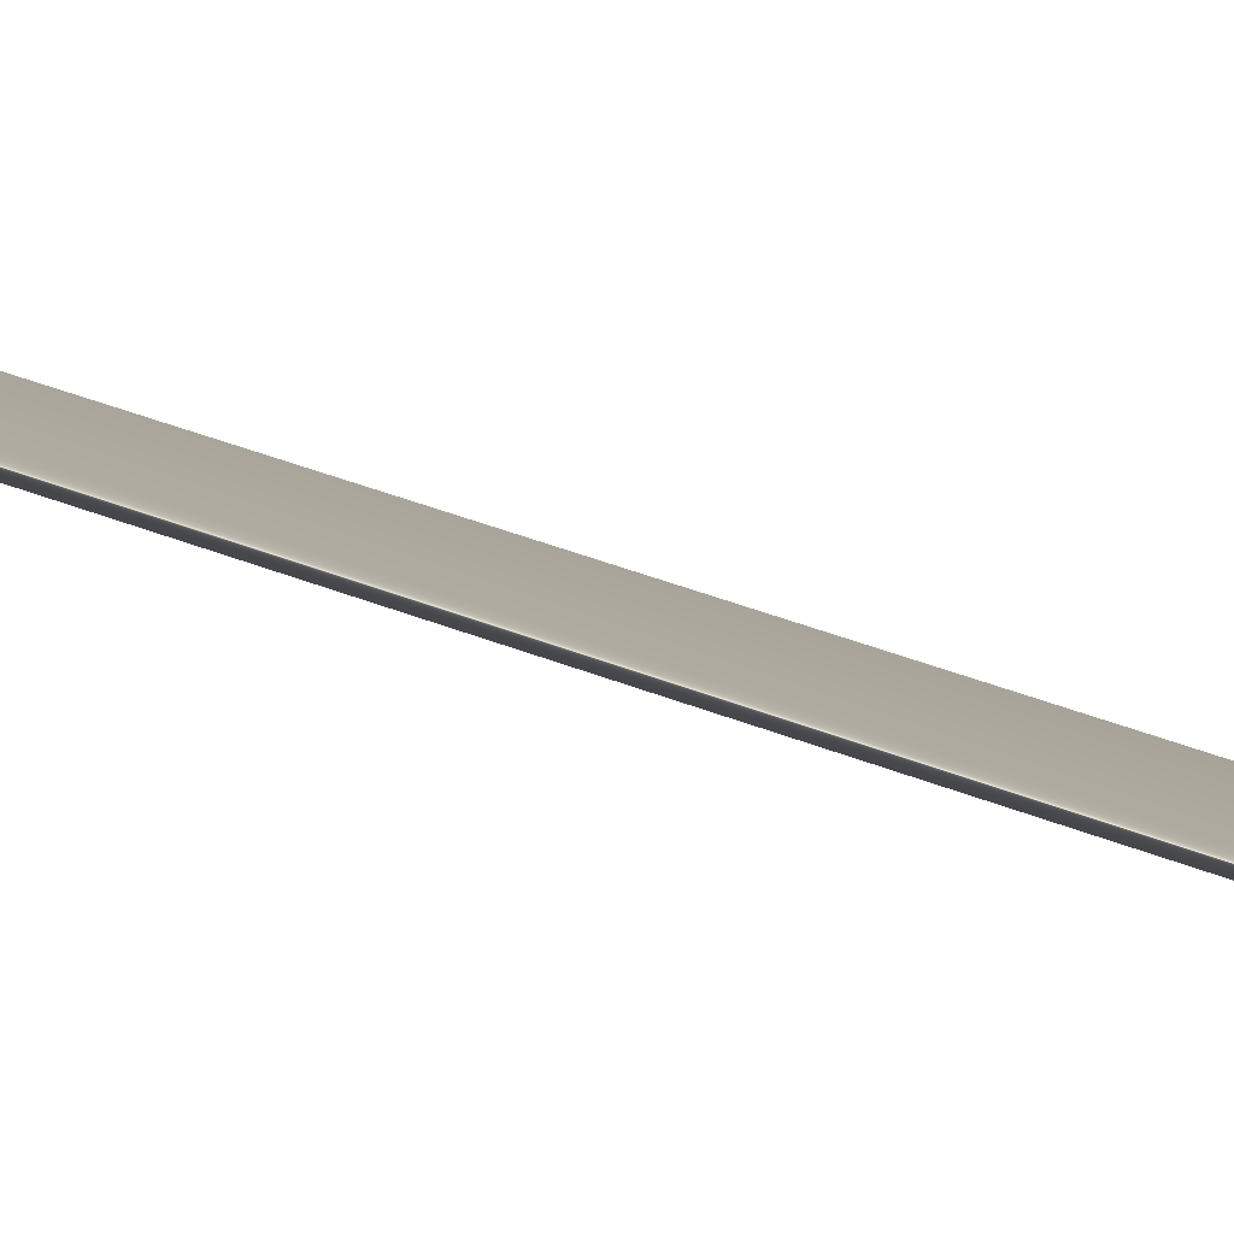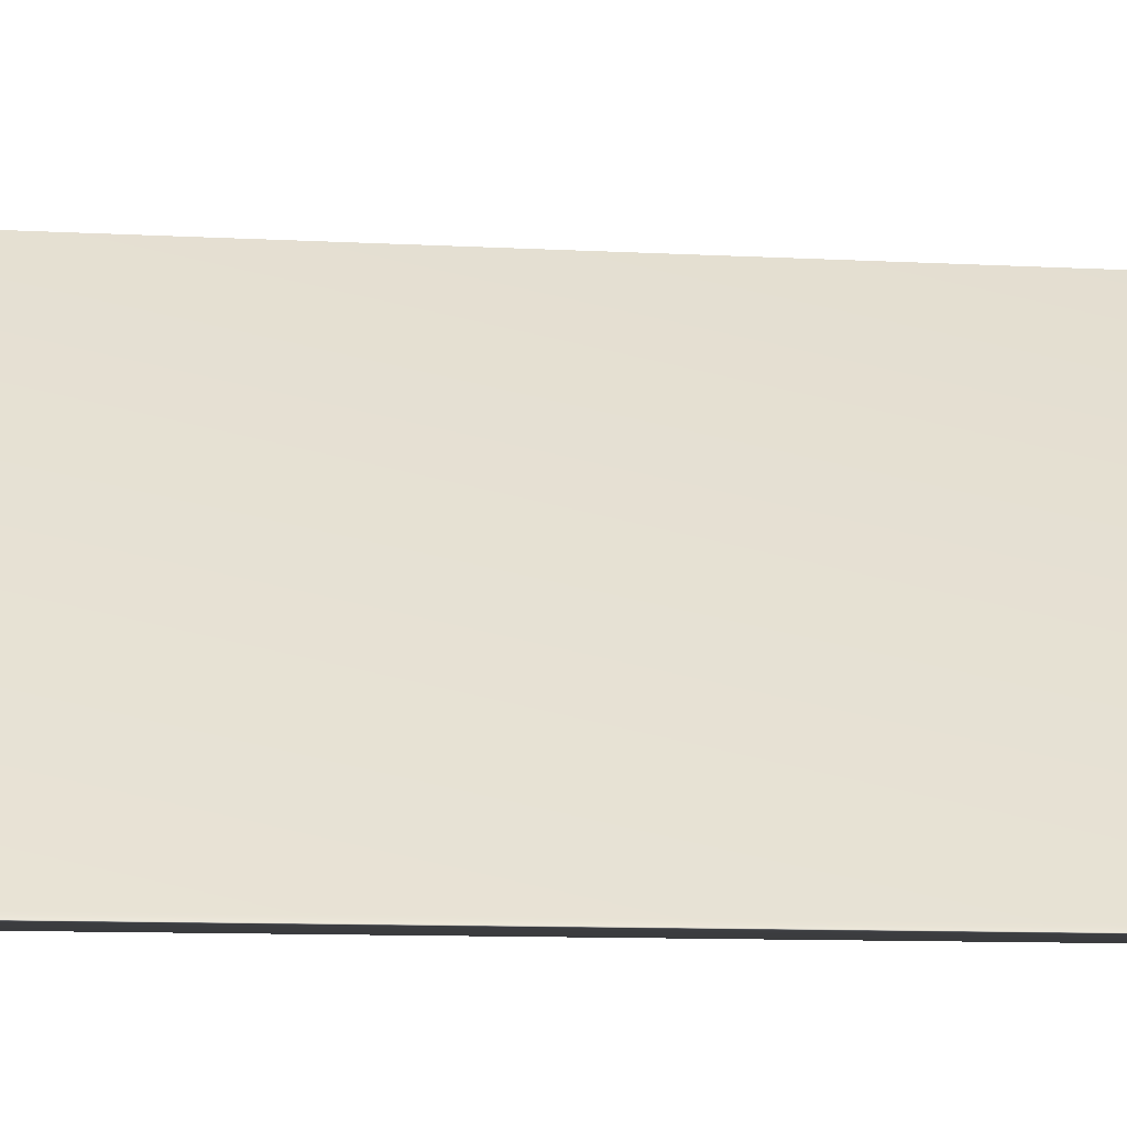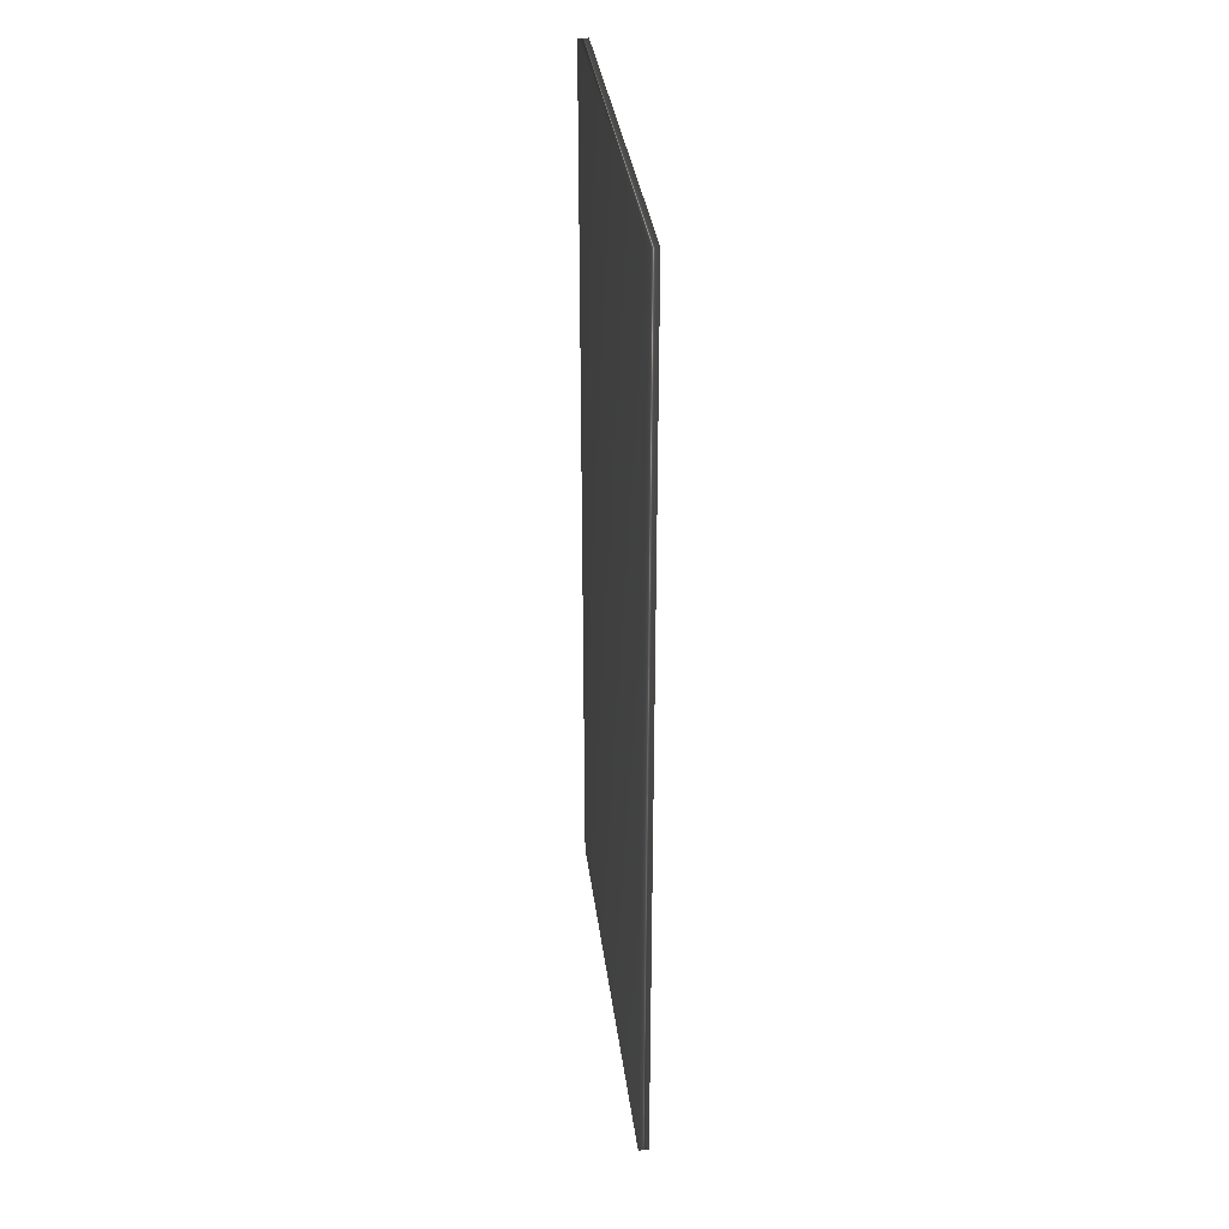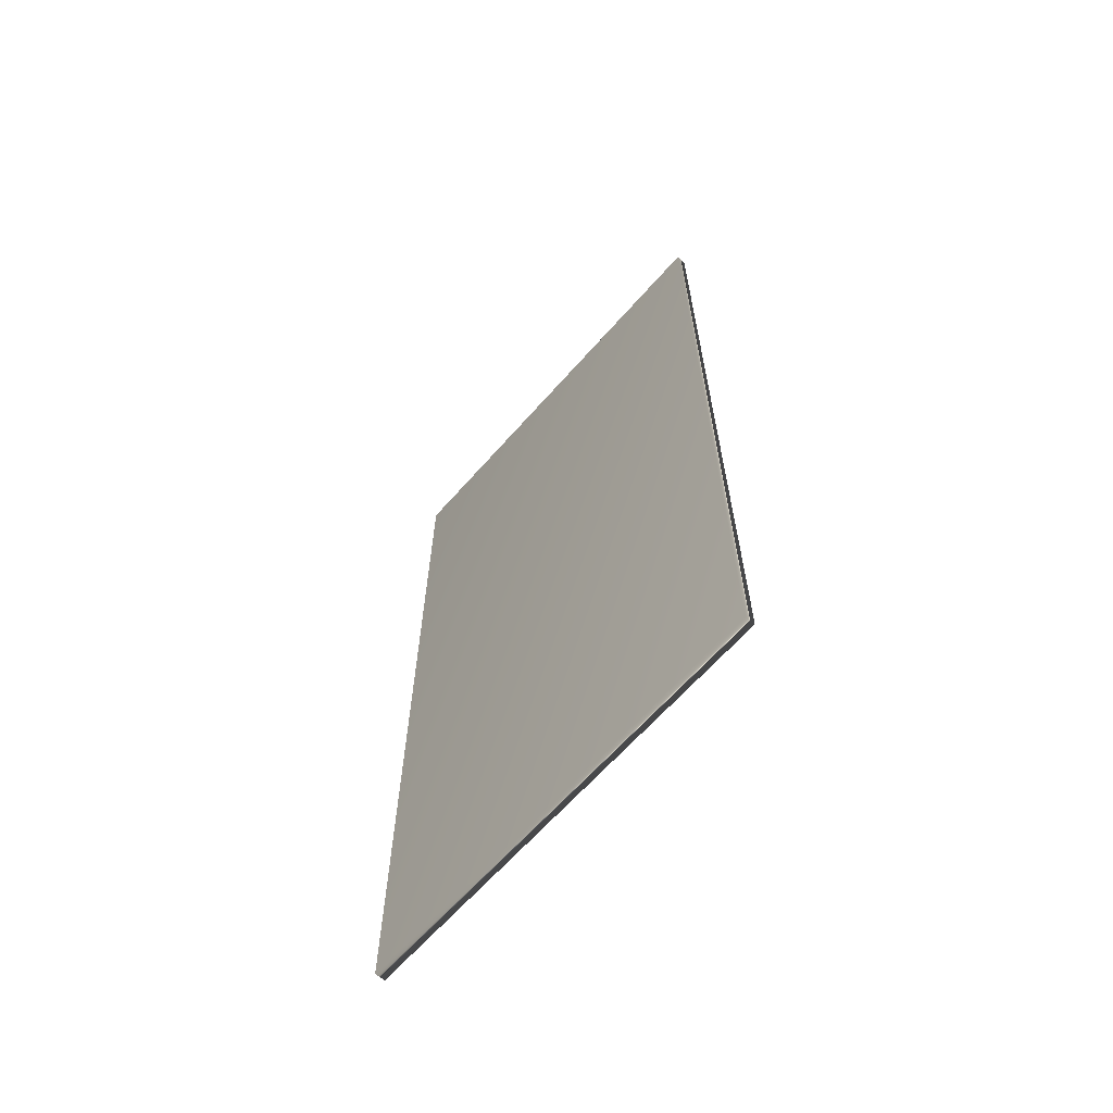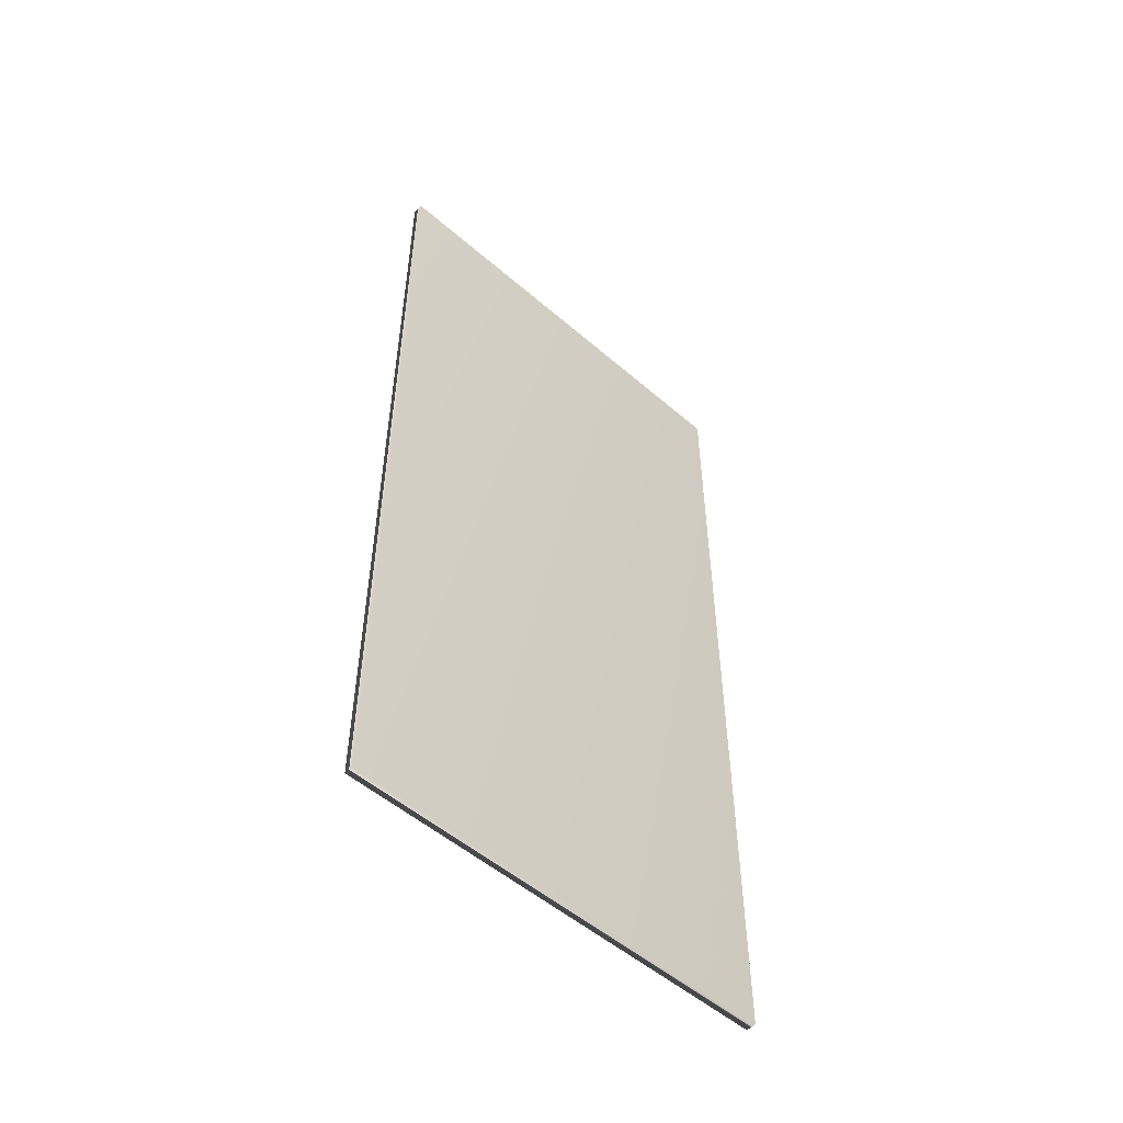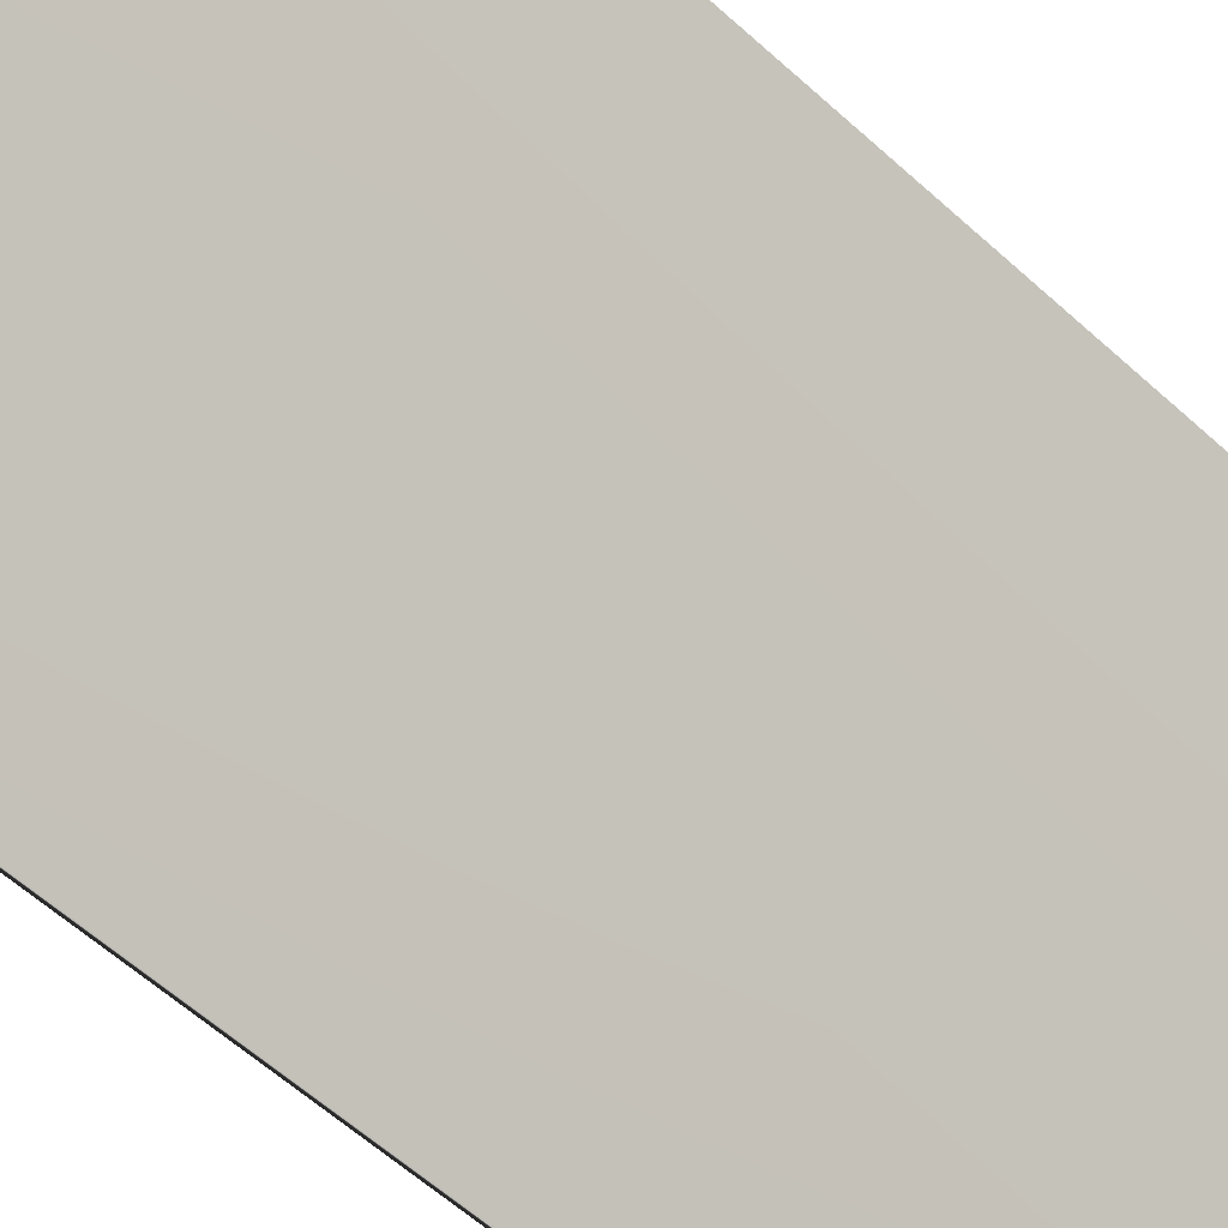
<metadata>
{"format":"obj","ext":"obj","renderer":"f3d","projection":"perspective","resolution":1024,"background":"white","views":[{"elev":48.1,"azim":113.2,"up":"+Z"},{"elev":-8.2,"azim":-99.7,"up":"+Z"},{"elev":33.8,"azim":-143.6,"up":"+Y"},{"elev":-64.4,"azim":2.2,"up":"+Y"},{"elev":-52.6,"azim":-89.4,"up":"+Y"},{"elev":-57.2,"azim":46.3,"up":"+Z"}]}
</metadata>
<code>
v -14.43 46.46 -127.6
v -14.43 39.04 -127.6
v -14.37 46.46 -127.7
v -14.37 39.04 -127.7
v -16.83 39.04 -130.3
v -16.83 46.46 -130.3
v -16.89 46.46 -130.2
v -16.89 39.04 -130.2
f 1 2 3
f 3 2 4
f 5 6 4
f 4 6 3
f 7 1 6
f 6 1 3
f 8 5 2
f 2 5 4
f 2 1 8
f 8 1 7
f 8 7 5
f 5 7 6

</code>
